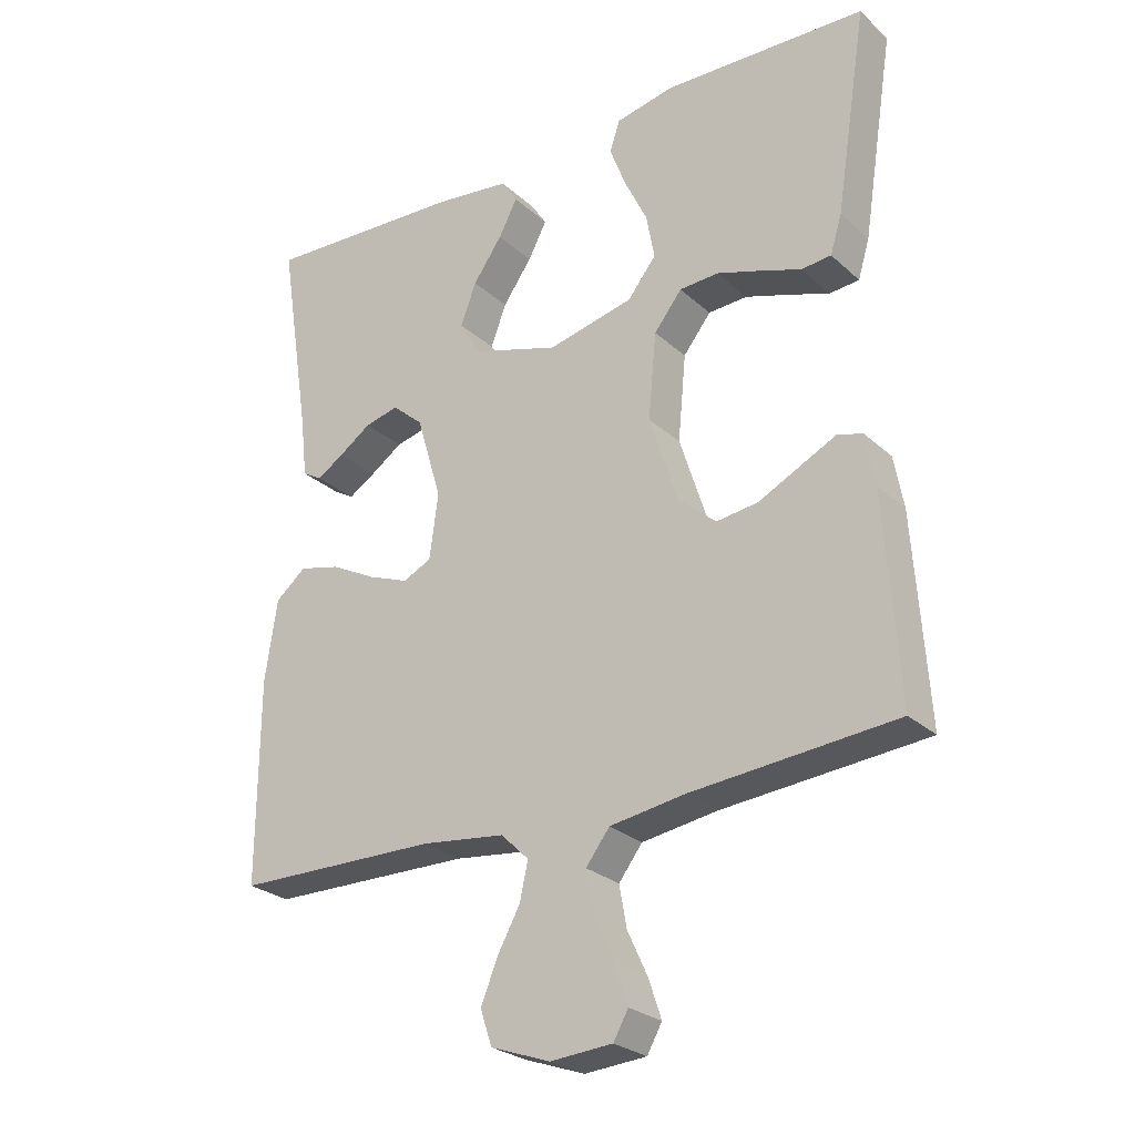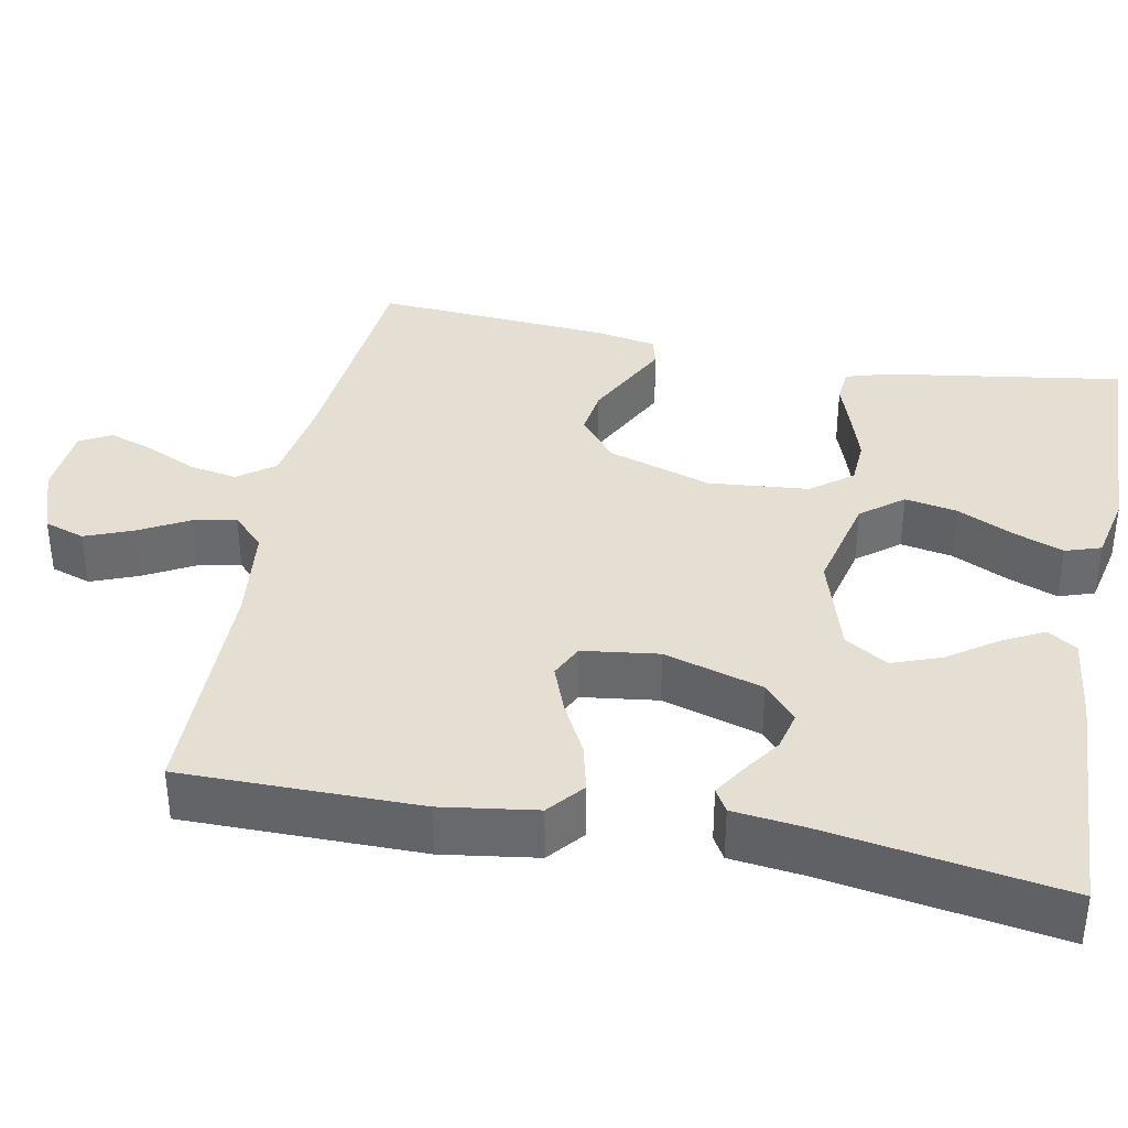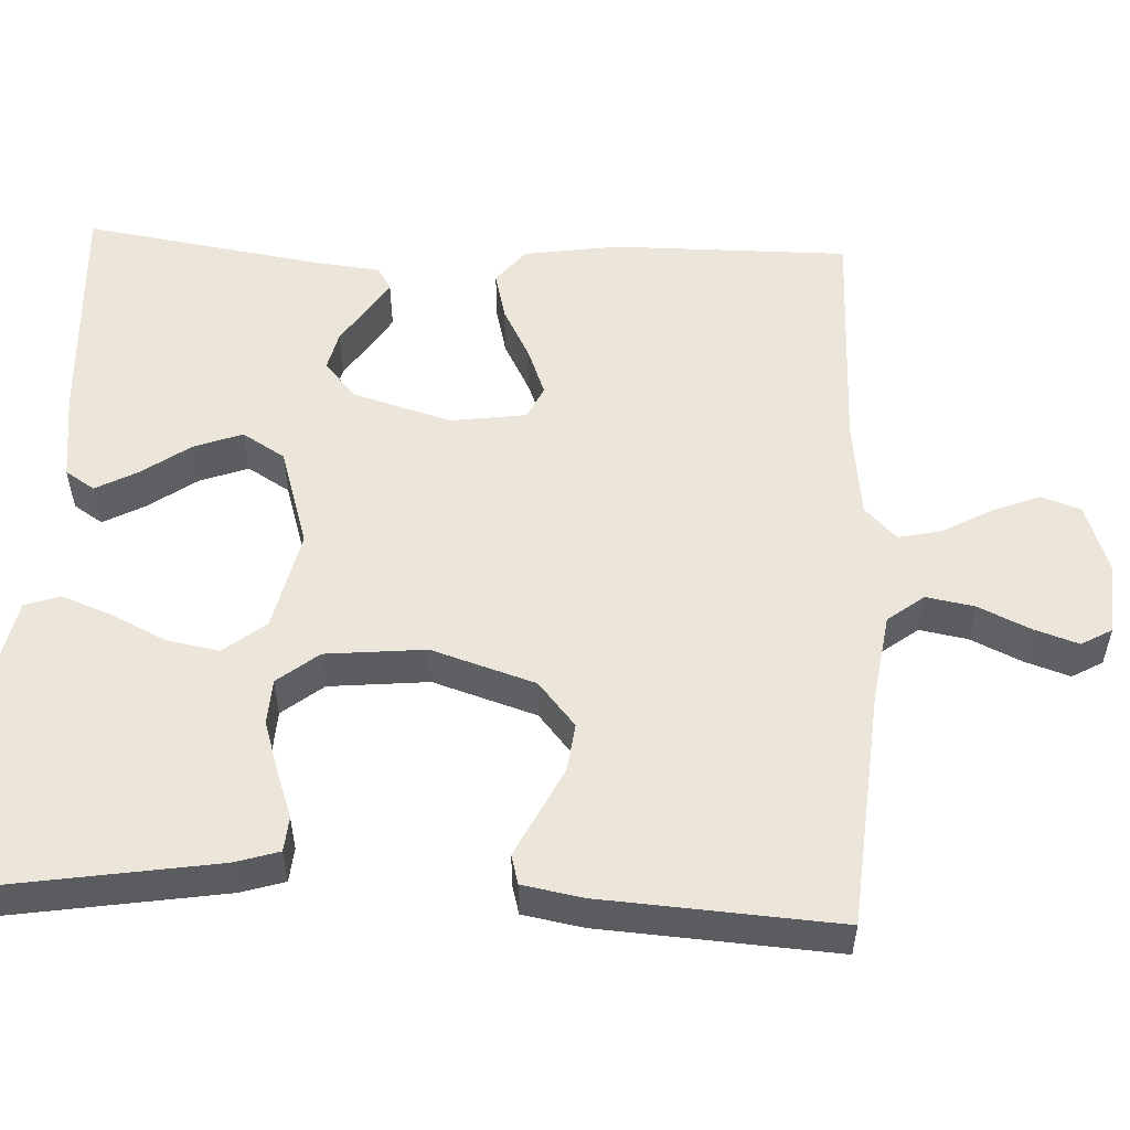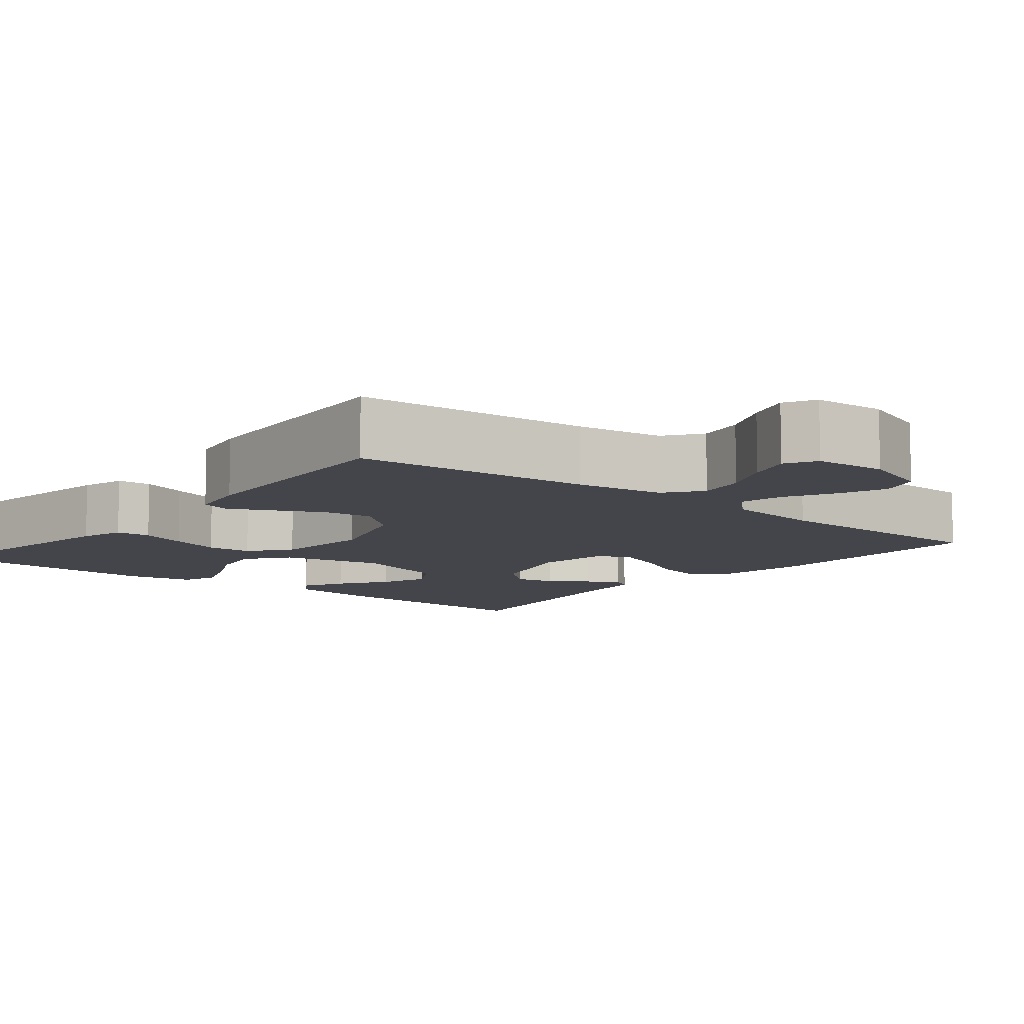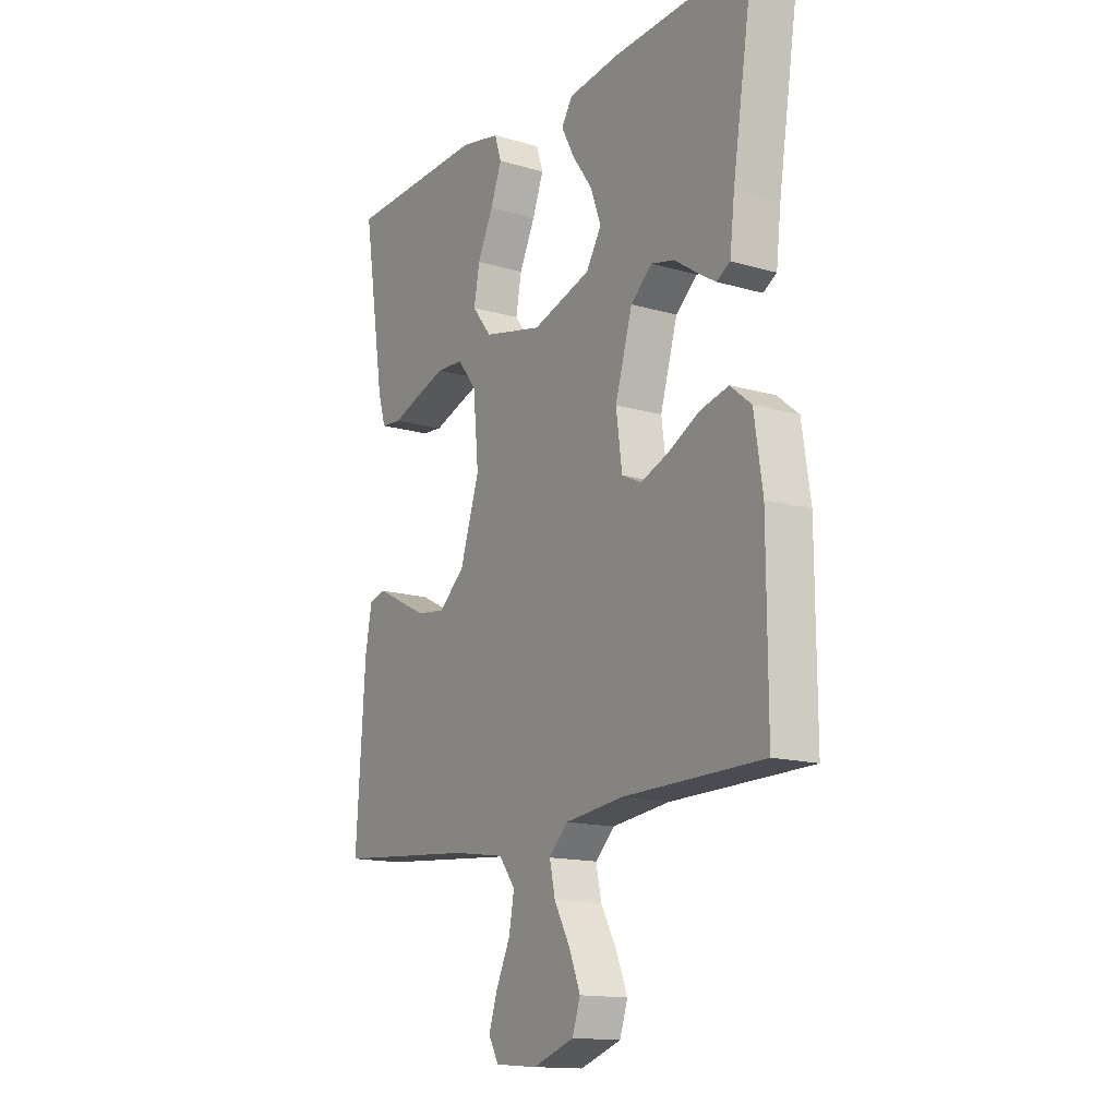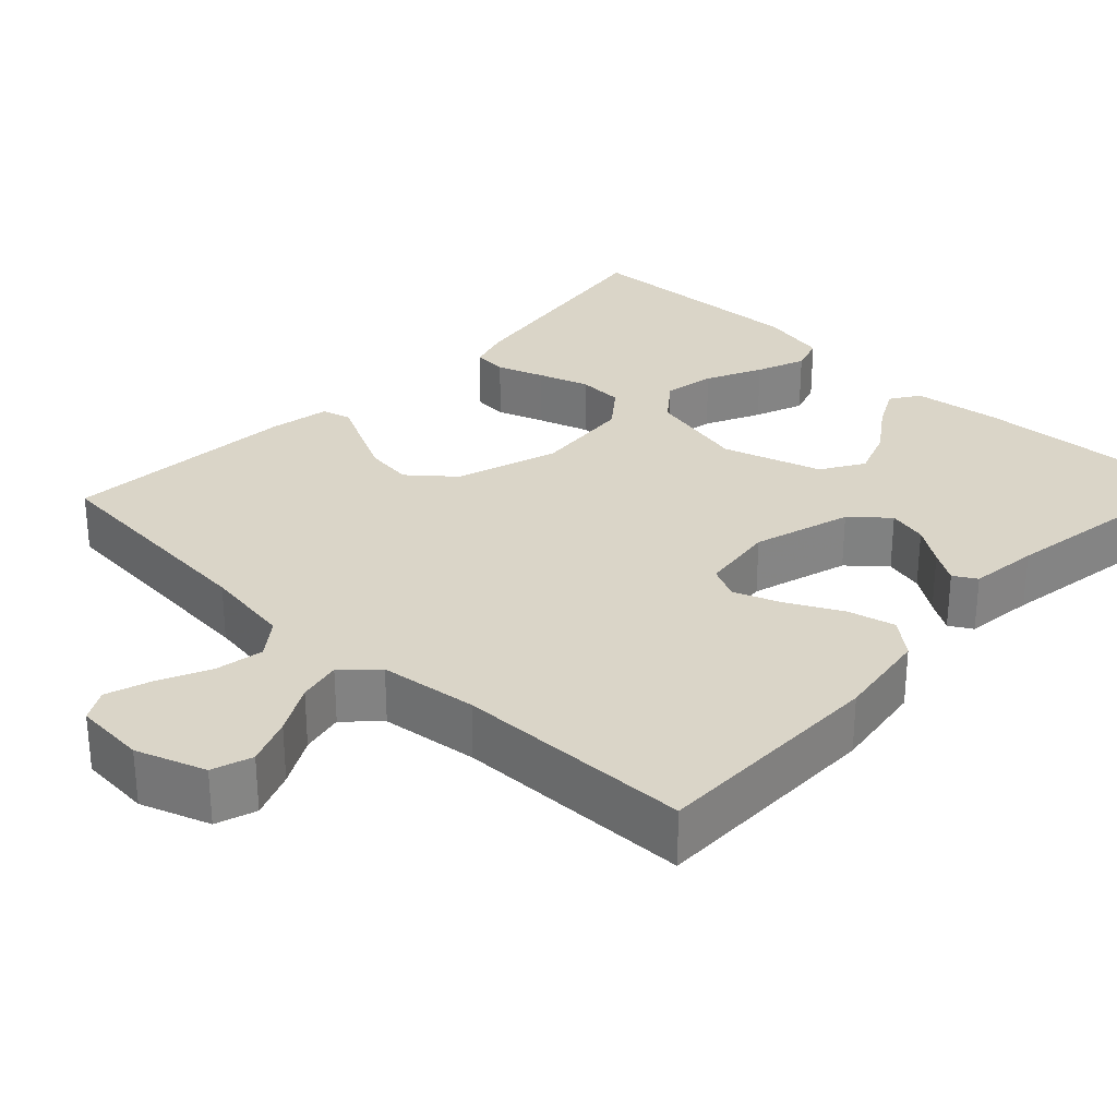
<metadata>
{"format":"obj","ext":"obj","renderer":"f3d","projection":"perspective","resolution":1024,"background":"white","views":[{"elev":-26.3,"azim":36.0,"up":"+Z"},{"elev":37.0,"azim":-78.8,"up":"+Y"},{"elev":54.2,"azim":92.6,"up":"+Y"},{"elev":-9.3,"azim":140.8,"up":"+Y"},{"elev":-14.7,"azim":-122.2,"up":"+Z"},{"elev":29.4,"azim":-136.5,"up":"+Y"}]}
</metadata>
<code>
v 0.5 0.07 -0.5
v 0.2 0.07 -0.526
v 0.088 0.07 -0.543
v 0.053 0.07 -0.589
v 0.064 0.07 -0.65
v 0.094 0.07 -0.715
v 0.113 0.07 -0.772
v 0.091 0.07 -0.811
v 0 0.07 -0.818
v -0.088 0.07 -0.787
v -0.105 0.07 -0.736
v -0.081 0.07 -0.676
v -0.047 0.07 -0.614
v -0.035 0.07 -0.559
v -0.076 0.07 -0.519
v -0.2 0.07 -0.504
v -0.5 0.07 -0.5
v -0.499 0.07 -0.2
v -0.481 0.07 -0.08
v -0.436 0.07 -0.043
v -0.375 0.07 -0.058
v -0.308 0.07 -0.093
v -0.248 0.07 -0.116
v -0.206 0.07 -0.096
v -0.193 0.07 0
v -0.23 0.07 0.125
v -0.276 0.07 0.165
v -0.326 0.07 0.153
v -0.374 0.07 0.12
v -0.414 0.07 0.095
v -0.443 0.07 0.112
v -0.453 0.07 0.2
v -0.5 0.07 0.5
v -0.2 0.07 0.485
v -0.089 0.07 0.471
v -0.065 0.07 0.434
v -0.093 0.07 0.381
v -0.136 0.07 0.32
v -0.159 0.07 0.258
v -0.126 0.07 0.204
v 0 0.07 0.165
v 0.127 0.07 0.194
v 0.169 0.07 0.247
v 0.157 0.07 0.313
v 0.123 0.07 0.384
v 0.099 0.07 0.447
v 0.114 0.07 0.492
v 0.2 0.07 0.51
v 0.5 0.07 0.5
v 0.453 0.07 0.2
v 0.436 0.07 0.144
v 0.392 0.07 0.14
v 0.332 0.07 0.161
v 0.267 0.07 0.182
v 0.209 0.07 0.179
v 0.168 0.07 0.127
v 0.156 0.07 0
v 0.198 0.07 -0.131
v 0.254 0.07 -0.178
v 0.315 0.07 -0.17
v 0.377 0.07 -0.139
v 0.429 0.07 -0.113
v 0.466 0.07 -0.123
v 0.48 0.07 -0.2
v 0.5 0 -0.5
v 0.2 0 -0.526
v 0.088 0 -0.543
v 0.053 0 -0.589
v 0.064 0 -0.65
v 0.094 0 -0.715
v 0.113 0 -0.772
v 0.091 0 -0.811
v 0 0 -0.818
v -0.088 0 -0.787
v -0.105 0 -0.736
v -0.081 0 -0.676
v -0.047 0 -0.614
v -0.035 0 -0.559
v -0.076 0 -0.519
v -0.2 0 -0.504
v -0.5 0 -0.5
v -0.499 0 -0.2
v -0.481 0 -0.08
v -0.436 0 -0.043
v -0.375 0 -0.058
v -0.308 0 -0.093
v -0.248 0 -0.116
v -0.206 0 -0.096
v -0.193 0 0
v -0.23 0 0.125
v -0.276 0 0.165
v -0.326 0 0.153
v -0.374 0 0.12
v -0.414 0 0.095
v -0.443 0 0.112
v -0.453 0 0.2
v -0.5 0 0.5
v -0.2 0 0.485
v -0.089 0 0.471
v -0.065 0 0.434
v -0.093 0 0.381
v -0.136 0 0.32
v -0.159 0 0.258
v -0.126 0 0.204
v 0 0 0.165
v 0.127 0 0.194
v 0.169 0 0.247
v 0.157 0 0.313
v 0.123 0 0.384
v 0.099 0 0.447
v 0.114 0 0.492
v 0.2 0 0.51
v 0.5 0 0.5
v 0.453 0 0.2
v 0.436 0 0.144
v 0.392 0 0.14
v 0.332 0 0.161
v 0.267 0 0.182
v 0.209 0 0.179
v 0.168 0 0.127
v 0.156 0 0
v 0.198 0 -0.131
v 0.254 0 -0.178
v 0.315 0 -0.17
v 0.377 0 -0.139
v 0.429 0 -0.113
v 0.466 0 -0.123
v 0.48 0 -0.2
f 63 64 1 2
f 60 61 62 63
f 60 63 2 3
f 59 60 3 4
f 58 59 4
f 57 58 4
f 56 57 4
f 50 51 52 53
f 50 53 54
f 49 50 54 55
f 47 48 49 55
f 44 45 46 47
f 35 36 37 38
f 35 38 39
f 32 33 34 35
f 32 35 39
f 28 29 30 31
f 28 31 32 39
f 19 20 21 22
f 19 22 23
f 16 17 18 19
f 15 16 19 23
f 14 15 23 24
f 10 11 12 13
f 8 9 10 13
f 8 13 14
f 5 6 7 8
f 4 5 8 14
f 56 4 14 24
f 44 47 55
f 43 44 55
f 42 43 55 56
f 41 42 56 24
f 27 28 39 40
f 26 27 40 41
f 25 26 41
f 24 25 41
f 66 65 128 127
f 127 126 125 124
f 67 66 127 124
f 68 67 124 123
f 68 123 122
f 68 122 121
f 68 121 120
f 117 116 115 114
f 118 117 114
f 119 118 114 113
f 119 113 112 111
f 111 110 109 108
f 102 101 100 99
f 103 102 99
f 99 98 97 96
f 103 99 96
f 95 94 93 92
f 103 96 95 92
f 86 85 84 83
f 87 86 83
f 83 82 81 80
f 87 83 80 79
f 88 87 79 78
f 77 76 75 74
f 77 74 73 72
f 78 77 72
f 72 71 70 69
f 78 72 69 68
f 88 78 68 120
f 119 111 108
f 119 108 107
f 120 119 107 106
f 88 120 106 105
f 104 103 92 91
f 105 104 91 90
f 105 90 89
f 105 89 88
f 1 65 66 2
f 2 66 67 3
f 3 67 68 4
f 4 68 69 5
f 5 69 70 6
f 6 70 71 7
f 7 71 72 8
f 8 72 73 9
f 9 73 74 10
f 10 74 75 11
f 11 75 76 12
f 12 76 77 13
f 13 77 78 14
f 14 78 79 15
f 15 79 80 16
f 16 80 81 17
f 17 81 82 18
f 18 82 83 19
f 19 83 84 20
f 20 84 85 21
f 21 85 86 22
f 22 86 87 23
f 23 87 88 24
f 24 88 89 25
f 25 89 90 26
f 26 90 91 27
f 27 91 92 28
f 28 92 93 29
f 29 93 94 30
f 30 94 95 31
f 31 95 96 32
f 32 96 97 33
f 33 97 98 34
f 34 98 99 35
f 35 99 100 36
f 36 100 101 37
f 37 101 102 38
f 38 102 103 39
f 39 103 104 40
f 40 104 105 41
f 41 105 106 42
f 42 106 107 43
f 43 107 108 44
f 44 108 109 45
f 45 109 110 46
f 46 110 111 47
f 47 111 112 48
f 48 112 113 49
f 49 113 114 50
f 50 114 115 51
f 51 115 116 52
f 52 116 117 53
f 53 117 118 54
f 54 118 119 55
f 55 119 120 56
f 56 120 121 57
f 57 121 122 58
f 58 122 123 59
f 59 123 124 60
f 60 124 125 61
f 61 125 126 62
f 62 126 127 63
f 63 127 128 64
f 64 128 65 1

</code>
